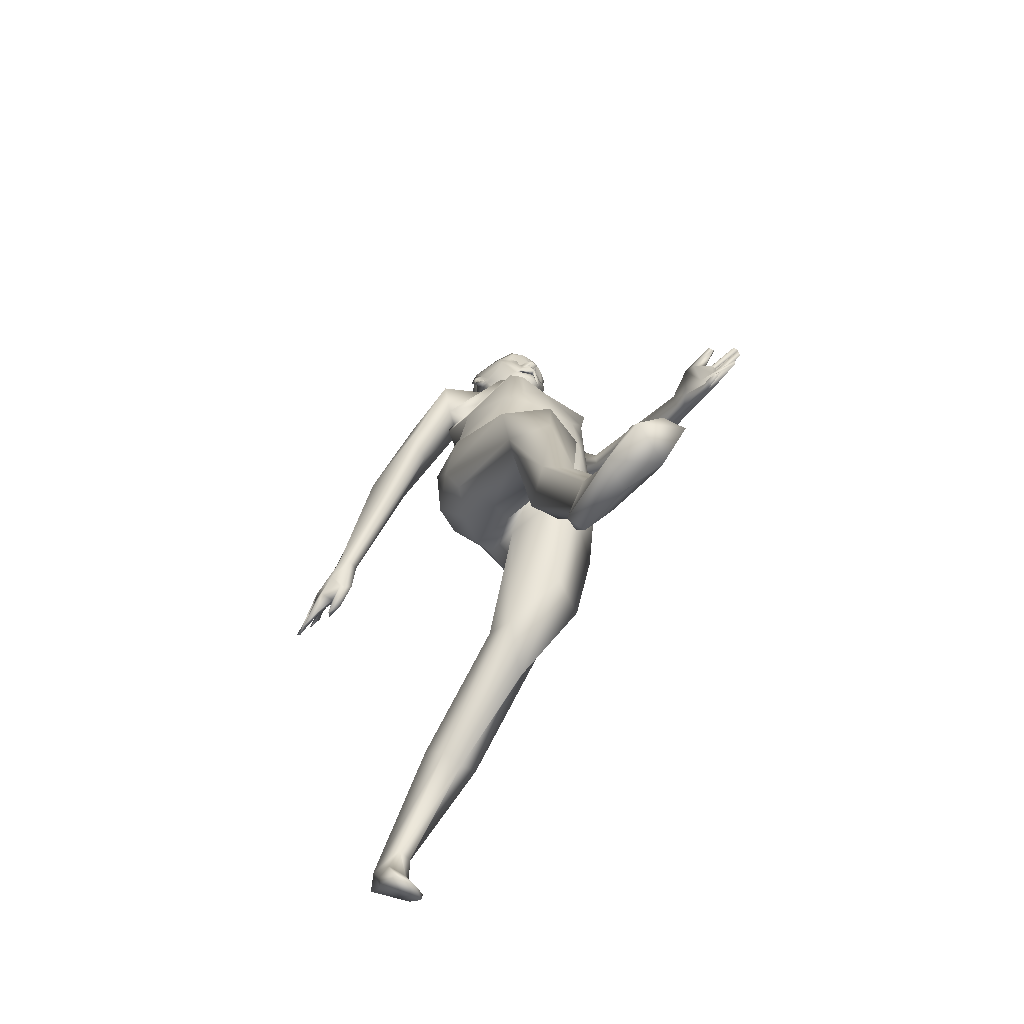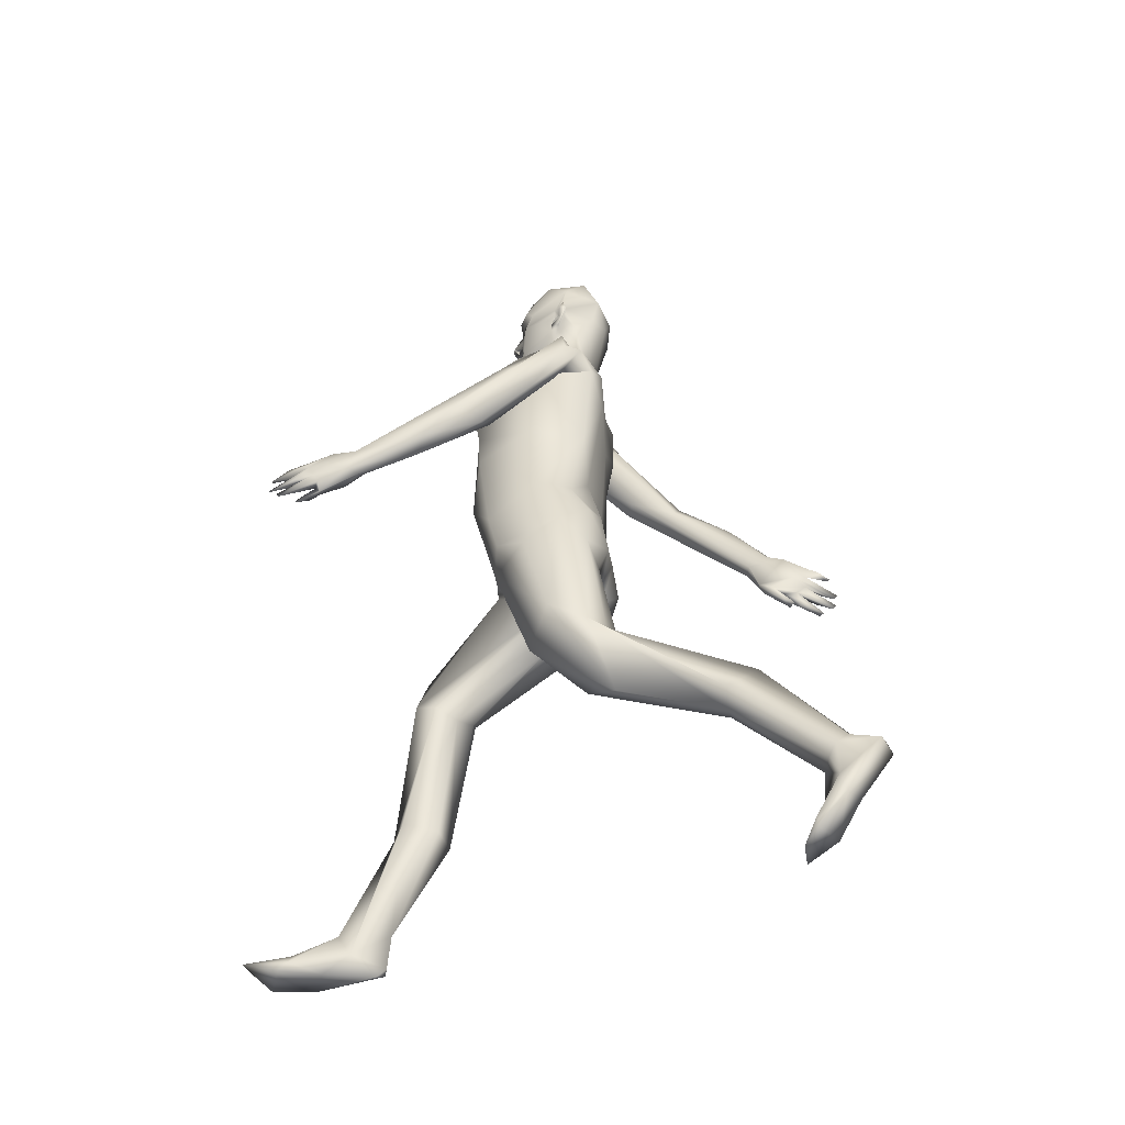
<metadata>
{"format":"obj","ext":"obj","renderer":"f3d","projection":"perspective","resolution":1024,"background":"white","views":[{"elev":-66.3,"azim":145.0,"up":"+Y"},{"elev":-45.7,"azim":-77.7,"up":"+Y"}]}
</metadata>
<code>
o Cube
v 1.614 82.41 4.022
v 0.2979 80.93 4.54
v 2.761 84.93 0.9361
v 2.623 81.8 0.7685
v -5.762 81.85 0.7489
v -5.427 80.7 0.7073
v -1.595 87.22 3.898
v -0.7106 83.68 5.071
v -4.878 86.83 2.886
v -4.46 83.58 4.424
v -5.004 87.08 -1.204
v 1.185 87.96 -1.246
v 0.2528 87.24 -3.63
v -2.894 87.5 -3.686
v -2.53 85.59 -4.767
v 1.689 86.83 2.886
v -2.609 88.69 -1.396
v -1.595 88.74 1.314
v -1.456 77.19 -4.749
v -1.053 77.55 -4.5
v -0.384 77.44 -4.557
v -0.09526 77.68 -4.189
v 0.01704 78.37 -3.944
v -0.06036 79.55 -4.352
v -0.8552 78.68 -4.77
v -2.899 78.63 -4.423
v -1.665 79.65 -5.426
v -1.877 78.79 -5.296
v -2.99 79.35 -4.68
v -3.256 79.11 -4.03
v -3.206 78.37 -3.944
v -3.304 77.58 -4.037
v -2.119 77.42 -4.37
v -2.568 79.52 -4.771
v -2.938 77.38 -4.401
v -2.25 76.61 -5.274
v -0.3844 76.5 -4.957
v -1.251 75.36 -3.15
v 0.9678 76.6 -1.359
v 2.575 81.95 -0.3231
v 3.274 82.32 0.5653
v 2.163 79.95 -1.083
v 1.979 80.55 -0.7853
v 3.149 81.36 0.2622
v 2.521 80.98 0.1151
v 2.444 79.89 -0.5807
v 1.845 80.46 -0.7451
v 1.971 80.58 -0.7148
v 2.499 80.82 -0.3642
v 2.727 80.45 0.2261
v 2.06 78.98 -0.8356
v 2.529 78.99 -0.2531
v 2.054 79.87 0.2937
v 3.291 81.09 1.045
v 0.1573 82.3 -4.215
v -0.6508 82.28 -4.305
v 0.09645 82.03 -4.533
v 0.838 81.38 -4.25
v 0.7208 82.41 -3.841
v -0.09567 82.27 -4.073
v 0.8401 82.34 -4.283
v 0.8225 83.17 -4.695
v 0.313 77.92 -4.462
v -0.1733 78.64 -4.82
v -0.6012 81.69 -4.465
v -0.6429 81.01 -4.775
v -0.5605 80.1 -4.834
v 1.899 82.76 -3.199
v 1.832 80.67 -3.774
v -1.874 78.07 -5.313
v -1.249 80.37 -6.159
v -1.294 80.53 -5.614
v -1.306 80.12 -5.413
v -1.322 80.54 -5.499
v -1.333 80.52 -5.629
v -1.874 79.02 -5.718
v -2.747 74.38 2.828
v 1.895 79.8 1.804
v -1.04 74.3 -2.115
v 2.19 73.54 -0.05055
v -2.893 74.29 -1.81
v -4.87 79.06 1.815
v -4.421 80.67 3.723
v -2.399 80.87 4.804
v -2.114 80.45 -6.041
v -1.25 82.85 -5.044
v -0.6475 84.13 -5.141
v -1.947 82.84 -5.034
v -6.48 81.09 1.045
v -5.744 81.89 -0.4207
v -6.518 82.15 0.7408
v -5.962 82.23 0.04575
v -5.719 80.78 0.1111
v -6.338 81.36 0.2622
v -5.609 80.71 -0.4847
v -5.169 80.55 -0.7853
v -5.558 79.95 -0.5531
v -5.995 80.4 0.2405
v -5.16 80.58 -0.7148
v -5.034 80.46 -0.7451
v -5.522 79.47 -0.8781
v -5.144 79.45 -0.09816
v -5.697 79.22 0.006426
v -3.554 82.59 -4.336
v -3.236 82.59 -4.336
v -3.236 82.28 -4.336
v -3.554 82.28 -4.336
v -2.966 82.09 -4.506
v -3 82.15 -4.075
v -3.581 82.29 -4.08
v -3.992 81.51 -4.203
v -3.427 83.31 -4.951
v -5.079 82.51 -3.202
v -2.548 82.29 -4.306
v -3.26 82.63 -4.201
v -4.061 82.3 -4.272
v -3.876 82.41 -3.846
v -4.694 83.44 -4.039
v -3.239 79.13 -4.814
v -4.794 80.75 -4.014
v -3.479 78 -4.516
v -5.273 78.95 -0.8896
v -2.509 81.52 -4.658
v -2.91 76.08 -4.226
v -5.95 84.93 0.9361
v -4.288 76.88 -1.096
v -2.763 75.58 -2.746
v -2.681 78.65 -4.916
v -1.804 79.76 -5.464
v -1.863 80.55 -5.482
v -2.547 80.08 -4.833
v -1.858 80.52 -5.631
v -1.501 79.83 -5.556
v -8.66 44.11 3.901
v 5.265 40.74 3.042
v 7.585 44.65 -3.348
v -7.428 49.14 1.643
v 4.935 46.89 2.819
v -8.834 44.76 -6.566
v 4.801 50 -3.206
v -6.833 56.22 -8.293
v 3.698 57.07 -7.046
v 4.924 56.35 0.8715
v -6.878 62.45 -8.909
v 3.512 62.91 -8.089
v -9.733 66.82 -2.833
v 3.863 66.55 -1.68
v -9.002 65.62 4.386
v 4.867 68.27 3.382
v -8.126 72.02 -1.279
v 8.066 68.17 -0.5037
v -11.62 67.54 2.04
v 7.79 70.02 3.072
v -6.149 73.05 0.6474
v -4.638 73.95 2.01
v 1.612 74 1.789
v -10.56 61.3 -5.892
v 6.471 60.41 5.807
v -12.87 63.57 -4.85
v 8.813 62.41 4.204
v -14.51 56.79 -9.295
v 10.15 57.35 11.35
v -10.4 57.85 -6.347
v 6.229 57.67 10.51
v -3.388 38.42 -4.477
v 0.258 42.33 -7.644
v -0.009824 39.39 3.419
v -4.643 25.17 6.812
v 1.387 27.32 -11.81
v -4.025 23.36 2.593
v 0.5828 29.11 -15.88
v -8.394 27.43 5.371
v 5.233 29.43 -10.96
v -7.589 20 5.975
v 4.74 25.54 -16.96
v -7.084 9.052 24.83
v 4.333 3.93 -20.75
v -5.452 8.52 24.24
v -6.074 11.99 26.95
v 2.971 3.267 -17.55
v -4.239 36.93 3.296
v 1.921 35.39 -2.858
v -9.1 39.2 3.766
v 5.972 37.05 -1.792
v -11.4 37.92 -2.263
v -11.59 53.53 -19.56
v 7.475 48.79 18.03
v -11.97 51.32 -19.33
v 7.574 50.02 19.92
v -13.67 53.2 -19.87
v 9.51 48.88 18.64
v -7.098 57.31 3.14
v 5.607 62.36 2.03
v -6.529 60.12 -8.544
v -1.563 42.76 4.853
v -1.516 46.29 -7.348
v -1.604 46.59 3.648
v -1.344 54.75 -9.558
v -1.556 66.22 4.442
v -1.352 62.55 -8.672
v -5.566 65.93 -7.392
v 3.487 72.07 3.393
v 2.103 71.86 -2.177
v -3.556 73.04 -1.618
v -1.552 42.09 -7.27
v -2.198 40.23 3.934
v -1.448 60.33 4.357
v 1.848 3.151 -22.35
v -6.355 10.36 29.92
v 3.228 -0.1233 -17.9
v -7.153 11.16 26.74
v 4.028 2.915 -18.52
v -7.64 6.555 25.64
v 4.513 1.462 -23.29
v -8.172 4.133 26.1
v 5.044 -0.3711 -24.98
v -5.263 5.078 27.06
v 2.136 -0.5916 -23.66
v -5.976 9.101 30.41
v 2.849 -1.111 -18.71
v -3.95 1.97 24.72
v 0.8222 -0.5337 -27.54
v -4.725 5.843 24.81
v 1.164 1.143 -26.41
v -3.967 -0.09406 21.72
v 0.8476 0.6889 -30.98
v -8.021 1.872 23.26
v 4.894 0.5907 -28.48
v -7.835 0.8923 23.29
v 4.707 -0.01345 -29.25
v -11.07 54.28 -22.63
v 7.23 45.74 18.94
v -13.6 53.44 -22.25
v 9.617 46.77 19.66
v -13.61 50.99 -20.66
v 9.238 49.3 20.96
v -11.63 50.25 -21.32
v 7.246 48.89 21.82
v -12.56 52.41 -25.2
v -12.23 48.93 -23.76
v 7.858 47.48 24.22
v -13.64 52.67 -24.51
v 9.726 45.18 21.44
v -12.49 53.45 -24.12
v 8.263 44.83 21.29
v 8.439 45.33 19.43
v -11.98 53.32 -26.76
v 8.219 42.65 21.88
v -11.24 53.19 -26.71
v -11.59 52.66 -26.88
v -12.7 50.41 -25.13
v 8.575 45.63 23.64
v -13.74 50.46 -24.23
v 9.512 45.81 23.62
v -12.47 51.81 -25.45
v 8.636 45.05 22.76
v -12.6 49.6 -24.26
v 8.334 46.77 23.9
v -13.57 49.58 -23.75
v 9.258 47.33 23.73
v -13.97 51.53 -24.62
v 9.933 46.17 22.26
v 9.752 44 24.47
v -13.7 50.2 -26.3
v -12.88 48.74 -23.64
v 8.469 47.75 24.37
v -12.11 48.43 -24.91
v 7.752 46.71 25.2
v -12.84 50.6 -25.65
v 8.684 44.93 23.61
v 8.761 44.02 23.04
v -13.46 52.12 -27.11
v 9.176 43.29 22.94
v 9.7 42.17 24.77
v -12.94 51.11 -28.83
v -13.32 48.89 -28.14
v 9.225 43.83 26.48
v 9.443 42.27 25.28
v -13.44 48.33 -27.89
v 9.259 44.33 26.85
v -13.45 50.75 -28.85
v -12.6 47.94 -26.31
v 8.281 45.8 26.36
v -13.52 49.13 -28.93
v 9.513 43.13 26.67
v -13.17 49.74 -29.03
v 9.354 42.56 26.25
v -12.54 48.35 -26.17
v 8.263 45.71 25.93
v -10.63 41.67 1.281
v 7.281 40.8 -0.9583
v -9.855 48.4 -1.168
v 7.056 44.52 1.255
v -9.28 57 -2.328
v 5.701 53.72 -0.8674
v -9.977 65.47 -1.472
v -8.536 66.01 -1.324
v 4.19 67.05 0.9667
v -10.27 67.98 3.519
v 6.262 70.41 3.789
v -10.05 71.34 1.345
v 6.636 71.64 0.6201
v -10.42 68.15 -3.305
v -11.95 61.87 -6.262
v 7.883 60 5.18
v -11.41 61.85 -1.745
v 7.352 65.05 6.828
v -12.43 56.09 -6.85
v 7.857 59.66 10.89
v -9.449 65.29 0.7036
v 5.055 67.96 4.415
v -6.643 38.48 -6.244
v 3.36 44.57 -8.097
v -5.843 40.68 5.271
v 3.346 37.07 0.6717
v -2.507 39.25 0.1064
v -3.372 24.36 5.539
v -0.3413 27.88 -13.52
v -6.723 26.94 6.209
v 3.723 28.46 -10.78
v 3.616 34.78 -15.65
v -9.753 27.94 3.727
v 6.113 30.78 -11.58
v -7.308 15.95 16.18
v 5.617 14.04 -16.55
v -7.117 20.47 19.36
v 4.26 13.51 -12.76
v -5.199 16.71 16.3
v 2.994 14.34 -18.01
v 2.671 4.082 -22.09
v -3.916 17.74 17.97
v 1.324 13.55 -13.12
v -4.549 7.93 27.59
v 1.455 0.7439 -20.92
v -9.635 39.83 -5.38
v -11.05 29.2 0.1982
v 7.532 34.51 -12.33
v -6.754 37.48 4.385
v -12.16 52.93 -13.41
v 7.604 54.75 16.27
v -13.77 53.85 -12.63
v 9.26 55.29 15.27
v -12.61 54.12 -19.64
v 8.554 48.6 17.59
v 4.873 62.18 -1.202
v 2.301 41.9 4.69
v -6.154 43.8 -7.582
v -5.786 45.6 4.567
v 2.355 46.04 4.012
v -5.582 49.68 -9.121
v -4.672 56.46 -9.203
v 1.579 55.52 -8.697
v -4.666 52.1 2.998
v 1.558 56.99 3.837
v -5.638 63.22 4.908
v 1.938 62.42 4.593
v 2.289 62.37 -8.895
v 2.442 65.66 -7.15
v -6.102 67.84 4.975
v 3.118 68.64 4.485
v -4.754 72.48 3.482
v -0.1616 73.73 2.789
v 1.813 58.78 -8.516
v 1.401 50.96 3.084
v -5.905 69.33 -5.294
v -1.127 39.35 -0.9226
v -7.565 10.19 25.65
v -7.638 9.955 29.61
v 4.51 -0.006935 -18.38
v -3.772 3.12 24.68
v 0.6465 0.1719 -26.63
v -6.183 4.511 23.99
v 3.058 1.543 -25.93
v -6.142 0.2879 21.81
v 3.017 0.8297 -30.61
v -12.61 50.81 -19.72
v 8.17 49.94 20.63
v -11.15 53.38 -23.94
v 7.299 45.05 20.37
v -11.92 54.46 -23.15
v 7.841 45.21 19.14
v 7.337 43.65 20.94
v 7.807 42.87 22.46
v -12.14 50.64 -23.65
v 7.953 46.74 22.67
v -13.81 51.87 -25.41
v 9.866 44.81 22.59
v -12.79 51.54 -24.91
v -13.07 63.3 -3.244
v 9.022 64.02 5.08
v 3.785 66.31 3.078
v -9.301 17 16.48
v 0.7105 14.49 -16.52
v -6.742 27.55 -2.524
v 2.995 68.92 -4.998
v 6.504 65.09 0.6925
v 3.291 48.51 -4.72
f 158 391 396
f 297 163 157
f 297 157 303
f 396 391 298
f 396 298 147
f 297 303 146
f 310 163 297
f 391 311 149
f 391 149 298
f 148 310 297
f 307 300 311
f 299 306 310
f 311 300 149
f 299 310 148
f 307 153 300
f 152 306 299
f 307 390 153
f 390 302 153
f 301 389 152
f 389 306 152
f 390 160 151
f 390 151 302
f 150 159 389
f 150 389 301
f 160 305 396
f 160 396 151
f 303 304 159
f 303 159 150
f 305 158 396
f 303 157 304
f 363 357 145
f 200 357 363
f 144 200 194
f 352 363 142
f 198 363 352
f 363 145 142
f 194 351 141
f 198 200 363
f 194 200 351
f 200 198 351
f 356 199 207
f 199 355 207
f 193 149 356
f 148 192 355
f 354 356 207
f 207 355 353
f 143 193 354
f 193 356 354
f 355 192 353
f 362 202 156
f 202 153 156
f 152 361 155
f 361 202 362
f 80 302 203
f 204 301 154
f 203 150 204
f 302 151 203
f 150 301 204
f 203 395 365
f 365 150 203
f 151 396 203
f 396 395 203
f 365 303 150
f 395 358 201
f 395 201 365
f 396 147 395
f 147 358 395
f 201 146 365
f 146 303 365
f 202 360 300
f 202 300 153
f 299 359 361
f 299 361 152
f 199 360 202
f 359 199 361
f 199 202 361
f 360 149 300
f 148 359 299
f 360 356 149
f 355 359 148
f 199 356 360
f 355 199 359
f 358 200 201
f 358 357 200
f 144 201 200
f 147 145 358
f 145 357 358
f 144 146 201
f 354 364 138
f 354 138 143
f 137 353 192
f 364 207 353
f 364 349 138
f 137 348 353
f 364 197 349
f 348 197 364
f 348 364 353
f 352 397 198
f 198 350 351
f 142 140 397
f 142 397 352
f 350 141 351
f 397 196 198
f 196 350 198
f 350 139 141
f 294 296 194
f 296 144 194
f 145 298 345
f 192 296 294
f 298 149 193
f 298 193 345
f 192 148 296
f 145 345 142
f 345 295 142
f 294 194 141
f 345 193 143
f 345 143 295
f 156 302 80
f 301 155 154
f 156 153 302
f 152 155 301
f 296 297 146
f 296 148 297
f 298 145 147
f 144 296 146
f 295 140 142
f 141 292 294
f 143 138 295
f 292 137 192
f 292 192 294
f 295 293 140
f 139 292 141
f 138 293 295
f 207 364 354
f 82 5 6
f 66 71 86
f 40 4 41
f 19 20 33
f 23 25 22
f 19 21 20
f 25 24 28
f 31 32 26
f 121 36 124
f 70 36 121
f 28 29 128
f 21 20 22
f 32 33 35
f 74 72 71
f 34 29 28
f 25 128 33
f 19 33 35
f 128 32 33
f 30 26 29
f 38 127 124
f 36 37 38
f 56 65 66
f 38 39 79
f 53 54 4
f 54 41 4
f 44 40 41
f 41 54 44
f 69 68 40
f 46 54 52
f 43 46 49
f 50 44 54
f 49 46 42
f 44 50 45
f 48 43 49
f 48 50 47
f 45 50 49
f 44 45 40
f 54 46 50
f 51 42 52
f 43 47 46
f 53 51 52
f 53 52 54
f 86 88 87
f 65 58 66
f 65 56 57
f 64 69 63
f 57 61 58
f 58 65 57
f 60 56 61
f 55 59 61
f 69 42 51
f 91 89 5
f 55 61 57
f 56 55 57
f 71 66 67
f 67 66 58
f 76 73 64
f 64 63 25
f 61 68 58
f 58 69 64
f 73 67 64
f 64 25 28
f 71 73 129
f 75 71 72
f 71 75 73
f 70 121 128
f 73 76 129
f 362 156 78
f 84 77 362
f 123 114 88
f 85 131 123
f 85 88 86
f 86 56 66
f 58 64 67
f 59 60 61
f 123 88 85
f 75 74 73
f 129 76 131
f 112 87 88
f 108 114 123
f 91 92 94
f 97 100 96
f 96 99 95
f 97 101 98
f 93 98 94
f 101 97 95
f 97 96 95
f 98 99 100
f 93 99 98
f 99 93 95
f 100 97 98
f 93 94 90
f 102 6 89
f 95 122 101
f 101 122 103
f 102 103 122
f 104 105 106
f 115 116 114
f 114 108 109
f 116 108 111
f 110 108 116
f 111 108 123
f 124 127 126
f 110 109 108
f 111 120 113
f 110 116 117
f 115 114 109
f 116 113 118
f 115 117 116
f 119 121 120
f 121 119 128
f 90 113 120
f 119 120 123
f 119 123 131
f 120 121 122
f 127 38 79
f 121 124 122
f 95 120 122
f 131 76 119
f 51 39 37
f 119 76 128
f 129 133 85
f 130 129 131
f 85 132 130
f 129 130 133
f 85 133 132
f 85 130 131
f 24 34 27
f 24 30 34
f 24 31 30
f 31 24 23
f 23 32 31
f 23 33 32
f 23 20 33
f 20 23 22
f 376 235 265
f 266 236 377
f 237 384 231
f 232 385 238
f 261 253 235
f 236 254 262
f 235 190 261
f 262 191 236
f 233 261 190
f 191 262 234
f 237 240 257
f 258 241 238
f 237 257 384
f 385 258 238
f 251 378 384
f 385 379 252
f 231 384 378
f 379 385 232
f 378 251 255
f 256 252 379
f 378 255 239
f 245 256 379
f 233 242 386
f 387 243 234
f 386 261 233
f 234 262 387
f 235 253 259
f 260 254 236
f 235 259 265
f 266 260 236
f 261 286 284
f 287 263 285
f 264 261 284
f 263 254 285
f 289 258 283
f 258 266 283
f 265 257 282
f 257 288 282
f 268 289 283
f 288 267 282
f 268 258 289
f 257 267 288
f 285 270 287
f 269 284 286
f 266 268 283
f 267 265 282
f 255 281 275
f 274 387 278
f 386 272 281
f 385 252 277
f 251 384 276
f 280 385 277
f 384 279 276
f 280 258 385
f 384 257 279
f 278 271 273
f 272 275 281
f 278 273 274
f 273 243 274
f 242 239 272
f 239 275 272
f 273 245 243
f 252 254 277
f 253 251 276
f 239 255 275
f 271 256 245
f 271 245 273
f 277 254 280
f 254 260 280
f 259 253 279
f 253 276 279
f 274 243 387
f 242 272 386
f 278 256 271
f 388 281 255
f 387 256 278
f 388 386 281
f 387 262 256
f 388 261 386
f 280 260 258
f 257 259 279
f 266 241 268
f 240 265 267
f 285 252 270
f 269 251 284
f 254 252 285
f 251 264 284
f 251 253 264
f 270 256 287
f 388 269 286
f 270 252 256
f 255 251 269
f 255 269 388
f 268 241 258
f 240 267 257
f 258 260 266
f 265 259 257
f 263 262 254
f 253 261 264
f 287 256 263
f 388 286 261
f 256 262 263
f 247 249 250
f 245 379 383
f 378 244 250
f 248 245 383
f 244 247 250
f 248 246 245
f 383 382 248
f 383 379 382
f 379 232 382
f 231 378 249
f 378 250 249
f 248 381 246
f 244 380 247
f 382 232 381
f 382 381 248
f 380 231 249
f 380 249 247
f 381 234 246
f 246 243 245
f 242 380 244
f 246 234 243
f 233 380 242
f 239 242 244
f 239 244 378
f 266 377 241
f 377 238 241
f 237 376 240
f 376 265 240
f 238 189 187
f 238 187 232
f 186 188 237
f 186 237 231
f 377 189 238
f 188 376 237
f 381 344 234
f 344 191 234
f 190 343 233
f 343 380 233
f 232 187 381
f 187 344 381
f 343 186 380
f 186 231 380
f 53 78 156
f 127 81 126
f 79 203 204
f 204 81 79
f 80 203 79
f 204 154 81
f 361 77 155
f 77 361 362
f 344 305 191
f 305 160 191
f 159 304 190
f 304 343 190
f 187 158 344
f 158 305 344
f 304 157 343
f 157 186 343
f 191 162 342
f 191 342 236
f 341 161 190
f 341 190 235
f 191 160 162
f 161 159 190
f 377 340 189
f 339 376 188
f 236 342 340
f 236 340 377
f 339 341 235
f 339 235 376
f 309 164 340
f 163 308 339
f 342 162 309
f 342 309 340
f 308 161 341
f 308 341 339
f 164 158 187
f 157 163 186
f 189 340 164
f 189 164 187
f 163 339 188
f 163 188 186
f 334 393 329
f 334 329 208
f 328 331 333
f 328 333 178
f 180 332 393
f 180 393 334
f 331 179 333
f 393 318 329
f 318 171 329
f 170 317 328
f 317 331 328
f 332 169 393
f 169 318 393
f 317 168 331
f 180 327 332
f 331 326 179
f 212 327 180
f 326 211 179
f 327 320 169
f 327 169 332
f 168 319 326
f 168 326 331
f 327 173 320
f 319 172 326
f 330 329 177
f 329 325 177
f 324 178 176
f 208 329 330
f 324 328 178
f 329 321 175
f 329 175 325
f 171 321 329
f 174 170 324
f 170 328 324
f 177 325 212
f 325 327 212
f 326 392 211
f 392 367 211
f 392 324 367
f 324 176 367
f 325 323 173
f 325 173 327
f 172 322 392
f 172 392 326
f 325 175 323
f 322 174 324
f 322 324 392
f 164 391 158
f 164 311 391
f 309 307 311
f 309 311 164
f 310 306 308
f 310 308 163
f 162 307 309
f 306 161 308
f 390 307 162
f 306 389 161
f 160 390 162
f 389 159 161
f 82 155 77
f 102 126 155
f 39 53 156
f 154 155 81
f 82 102 155
f 78 53 4
f 82 6 102
f 32 128 26
f 22 25 20
f 24 27 28
f 73 74 67
f 37 70 63
f 29 26 128
f 27 34 28
f 20 25 33
f 128 76 28
f 36 38 124
f 70 37 36
f 39 80 79
f 37 39 38
f 40 45 49
f 42 69 40
f 89 98 103
f 48 49 50
f 47 50 46
f 40 49 42
f 42 46 52
f 39 51 53
f 60 55 56
f 62 56 86
f 25 63 70
f 61 56 62
f 68 69 58
f 68 61 62
f 91 5 92
f 37 63 51
f 51 63 69
f 89 6 5
f 76 64 28
f 67 74 71
f 83 77 84
f 24 25 23
f 2 362 78
f 2 84 362
f 71 85 86
f 112 88 114
f 85 71 129
f 93 90 95
f 94 98 89
f 103 98 101
f 89 91 94
f 122 126 102
f 103 102 89
f 107 104 106
f 116 111 113
f 122 124 126
f 118 112 116
f 116 112 114
f 95 90 120
f 81 127 79
f 123 120 111
f 92 90 94
f 25 70 128
f 81 155 126
f 83 82 77
f 39 156 80
f 86 87 62
f 8 1 16
f 84 2 8
f 3 78 4
f 125 90 92
f 10 9 125
f 125 118 113
f 2 78 1
f 11 125 9
f 7 9 10
f 12 62 13
f 40 68 3
f 62 12 68
f 14 15 118
f 15 14 13
f 87 13 62
f 90 125 113
f 12 13 17
f 9 17 11
f 14 11 17
f 82 83 5
f 10 8 7
f 12 16 3
f 12 17 18
f 78 3 1
f 40 3 4
f 1 8 2
f 7 8 16
f 83 10 5
f 5 10 125
f 7 18 9
f 13 87 15
f 10 83 84
f 92 5 125
f 12 3 68
f 11 14 118
f 9 18 17
f 118 125 11
f 15 112 118
f 13 14 17
f 18 7 16
f 18 16 12
f 15 87 112
f 3 16 1
f 84 8 10
f 230 375 228
f 374 229 227
f 222 226 230
f 225 221 229
f 230 226 375
f 225 229 374
f 222 371 226
f 370 221 225
f 228 216 230
f 215 227 229
f 228 214 216
f 215 213 227
f 222 218 371
f 370 217 221
f 218 334 371
f 333 217 370
f 218 220 334
f 219 217 333
f 220 369 210
f 368 219 209
f 220 216 369
f 368 215 219
f 216 214 369
f 213 215 368
f 230 216 222
f 221 215 229
f 371 224 226
f 223 370 225
f 375 373 228
f 372 374 227
f 226 373 375
f 372 225 374
f 226 224 373
f 223 225 372
f 373 214 228
f 213 372 227
f 373 330 214
f 213 178 372
f 224 208 373
f 208 330 373
f 178 223 372
f 371 208 224
f 216 218 222
f 217 215 221
f 218 216 220
f 215 217 219
f 334 208 371
f 223 333 370
f 220 210 334
f 209 219 333
f 369 212 210
f 209 211 368
f 369 177 212
f 211 367 368
f 214 177 369
f 367 213 368
f 176 213 367
f 330 177 214
f 176 178 213
f 212 180 210
f 179 211 209
f 178 333 223
f 210 180 334
f 179 209 333
f 206 366 167
f 316 366 206
f 366 205 166
f 165 205 316
f 205 366 316
f 167 195 206
f 195 314 206
f 167 346 195
f 195 348 314
f 315 135 346
f 315 346 167
f 348 134 314
f 205 313 166
f 312 205 165
f 397 136 313
f 139 347 312
f 205 196 313
f 196 397 313
f 347 196 312
f 196 205 312
f 349 346 135
f 197 195 346
f 197 346 349
f 348 195 197
f 173 323 184
f 323 291 184
f 290 322 183
f 322 172 183
f 323 337 291
f 337 136 291
f 185 336 290
f 336 322 290
f 175 337 323
f 336 174 322
f 290 335 185
f 290 139 335
f 291 135 184
f 183 134 290
f 337 321 313
f 337 313 136
f 312 394 336
f 312 336 185
f 175 321 337
f 394 174 336
f 321 171 166
f 321 166 313
f 165 170 394
f 165 394 312
f 170 174 394
f 312 335 139
f 312 185 335
f 169 320 182
f 338 319 181
f 319 168 181
f 320 173 182
f 173 184 182
f 183 172 338
f 172 319 338
f 182 315 167
f 314 181 206
f 314 338 181
f 182 184 315
f 184 135 315
f 134 183 314
f 183 338 314
f 171 318 366
f 171 366 166
f 316 317 170
f 316 170 165
f 318 169 366
f 169 182 366
f 181 168 316
f 168 317 316
f 182 167 366
f 206 181 316
f 293 291 136
f 290 292 139
f 293 135 291
f 134 292 290
f 349 135 138
f 134 348 137
f 397 140 136
f 139 350 347
f 140 293 136
f 138 135 293
f 134 137 292
f 196 347 350

</code>
